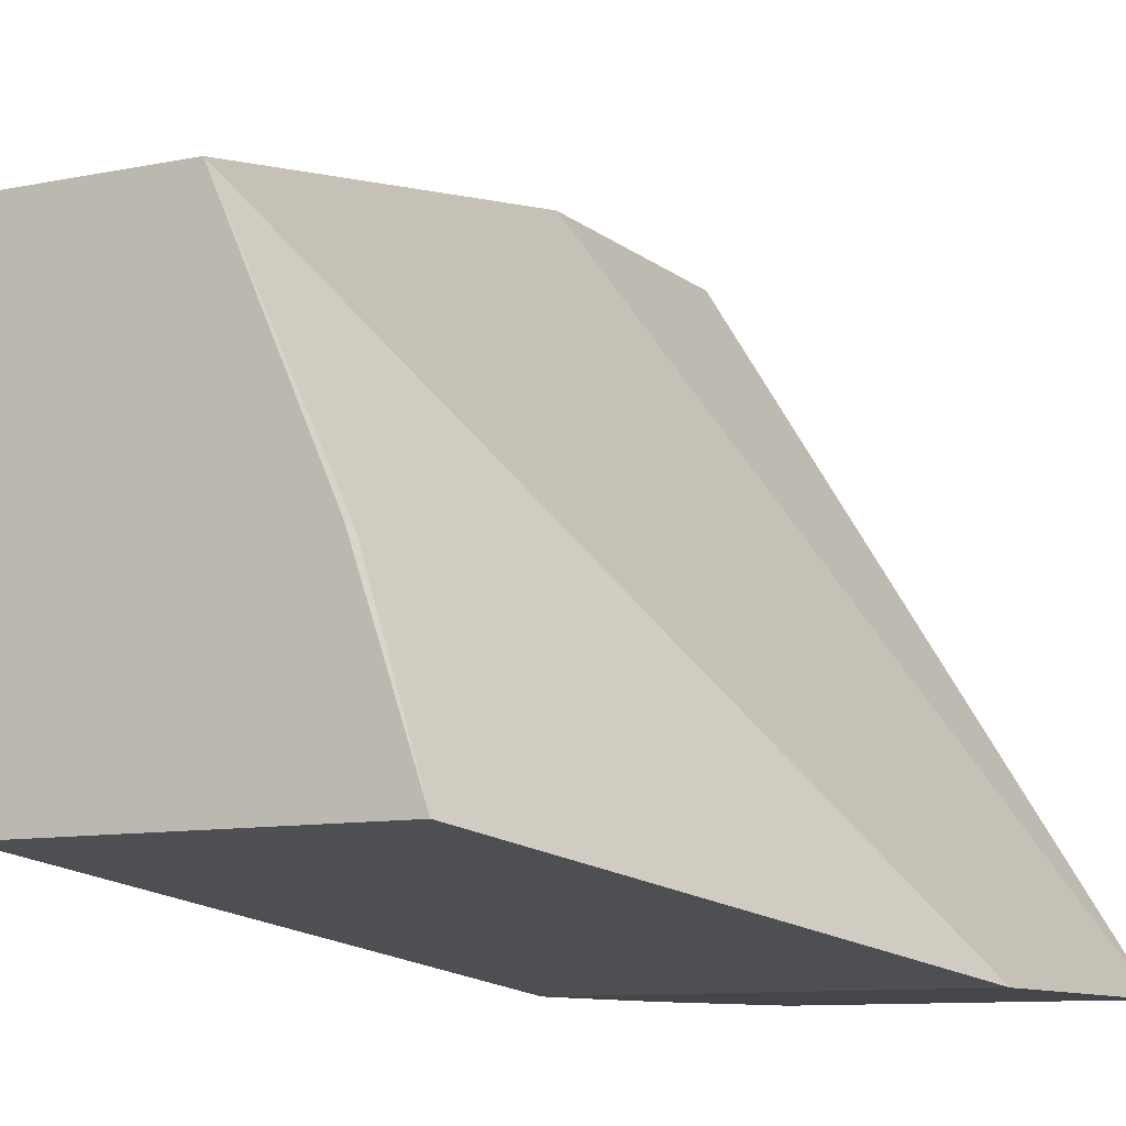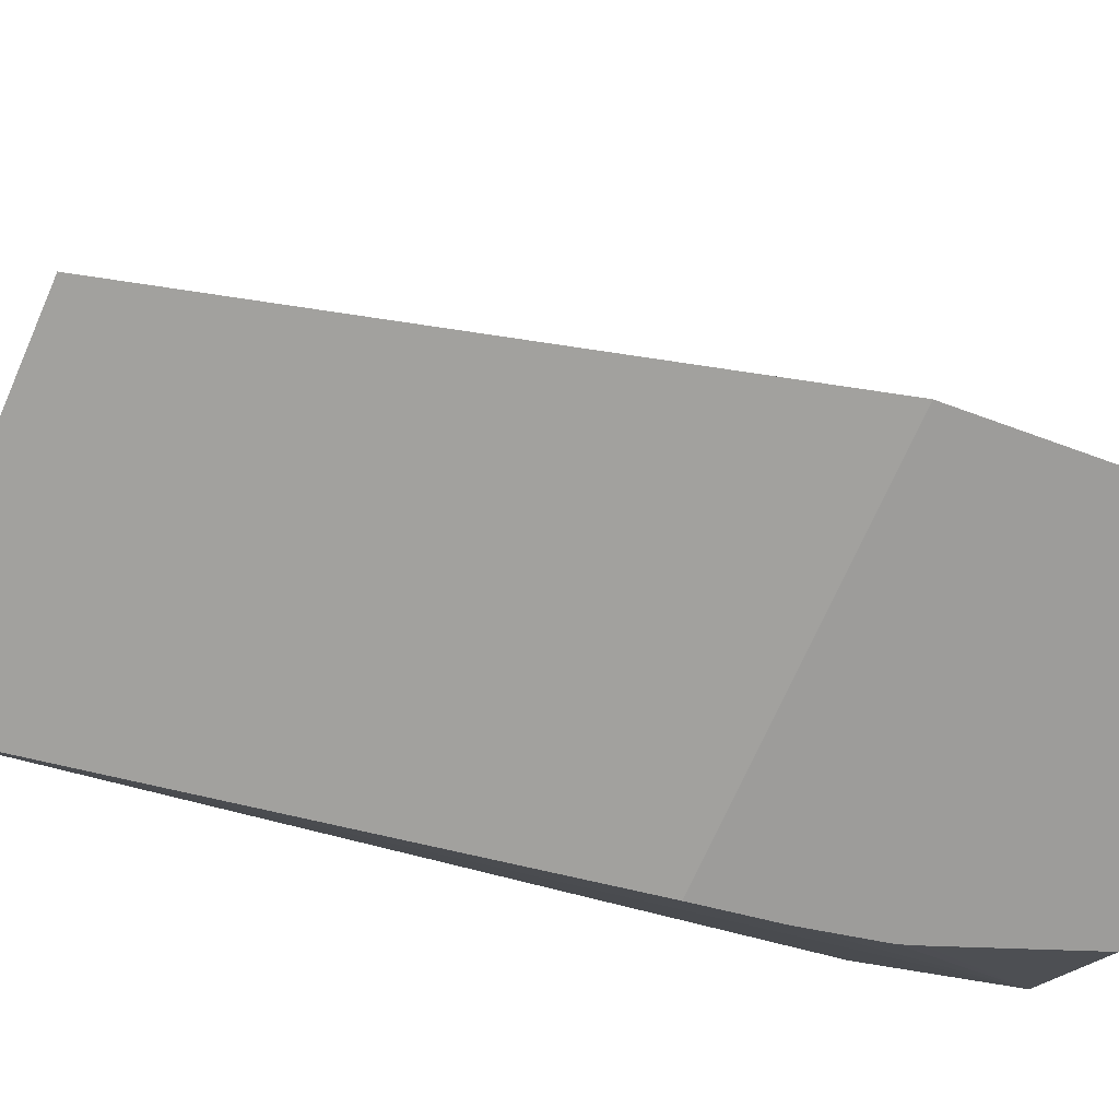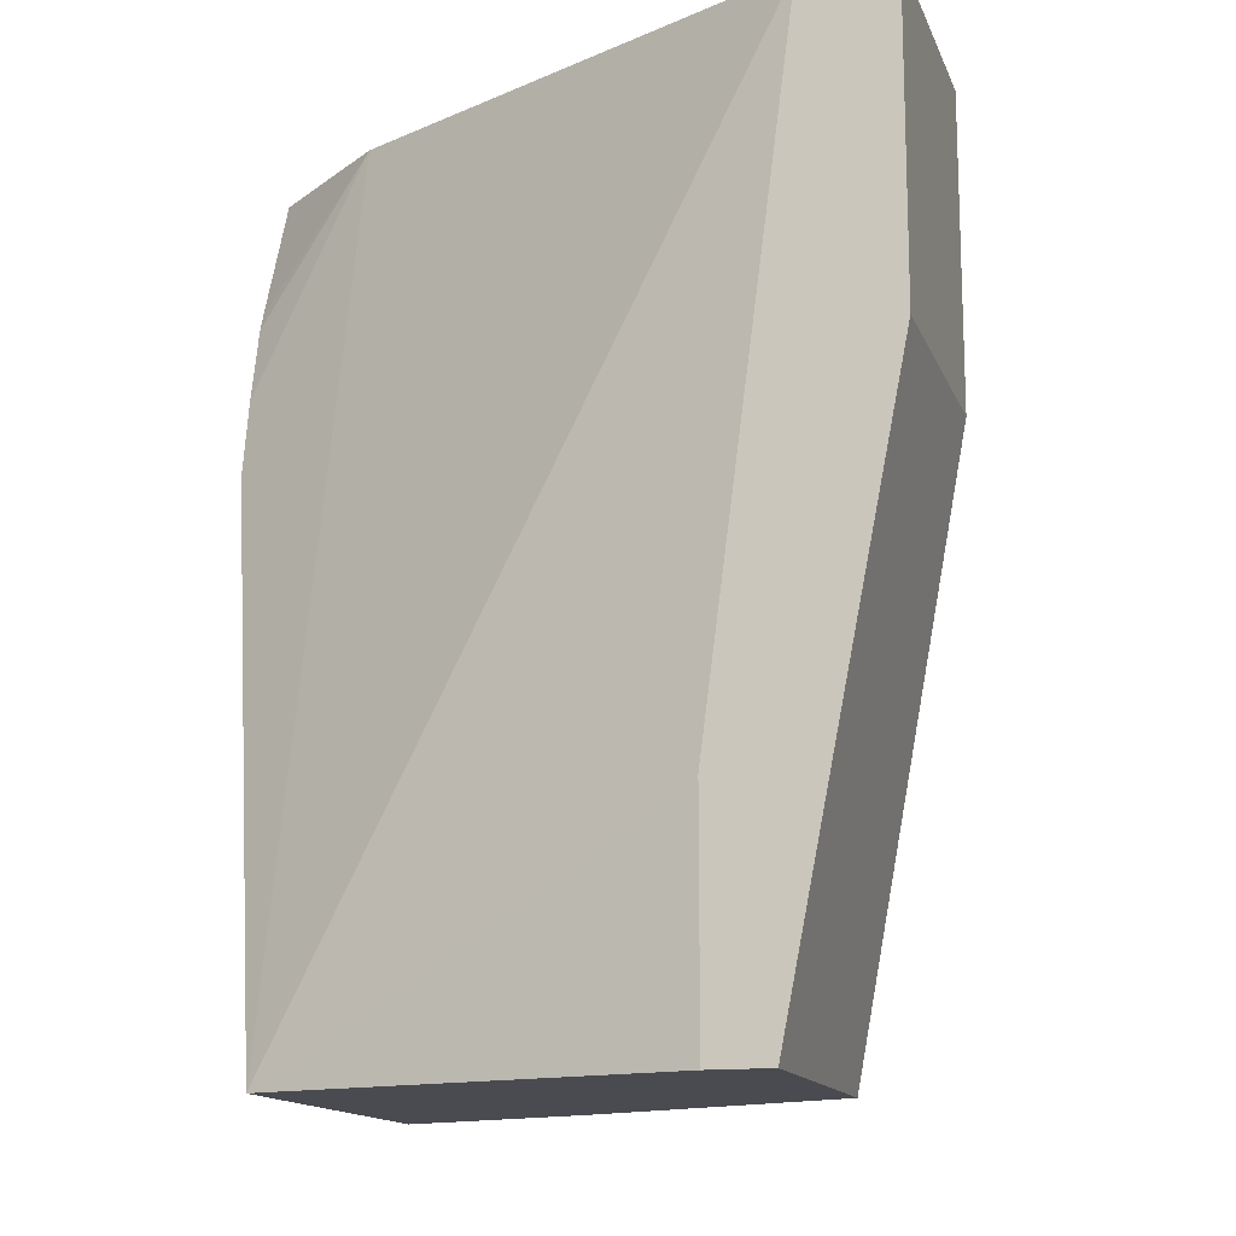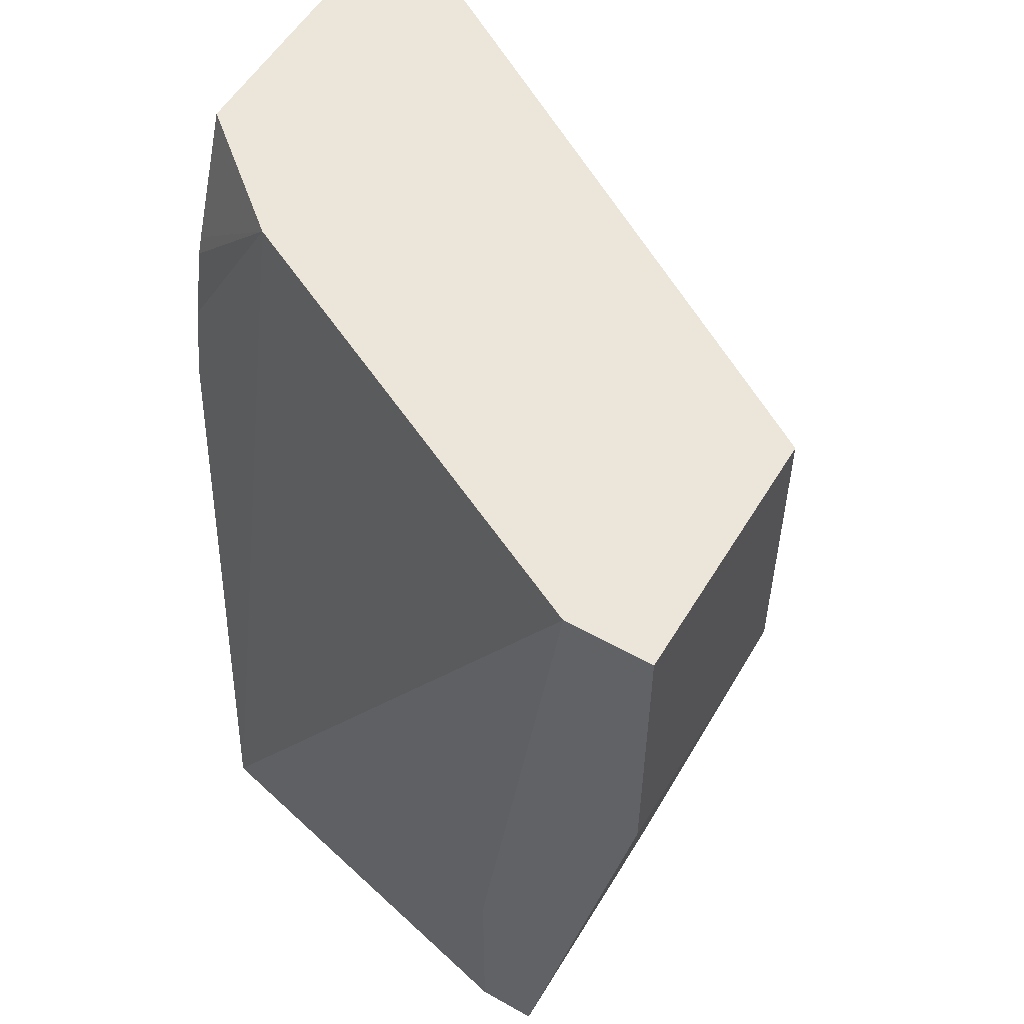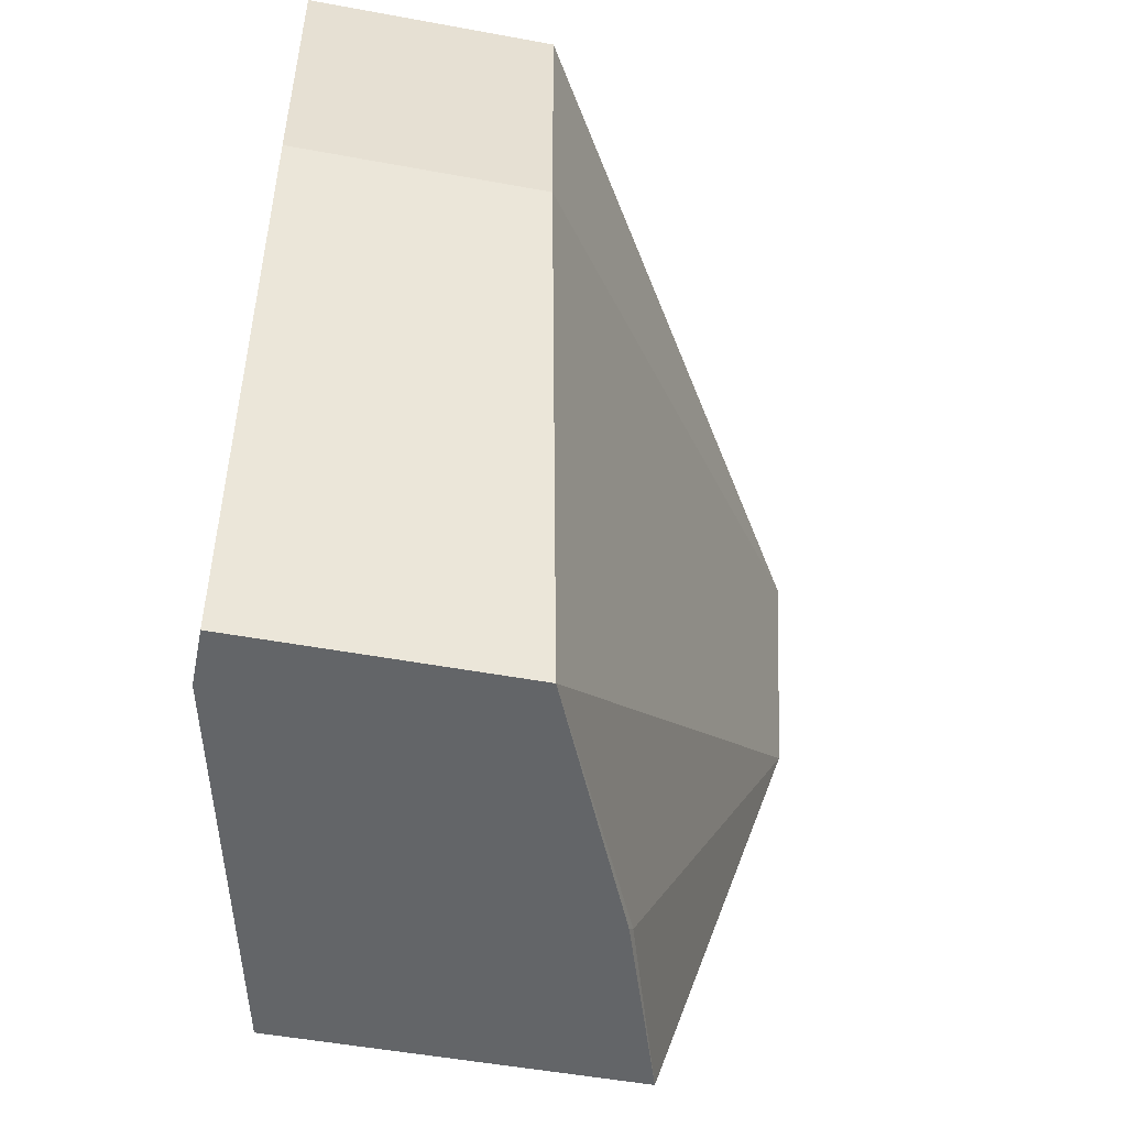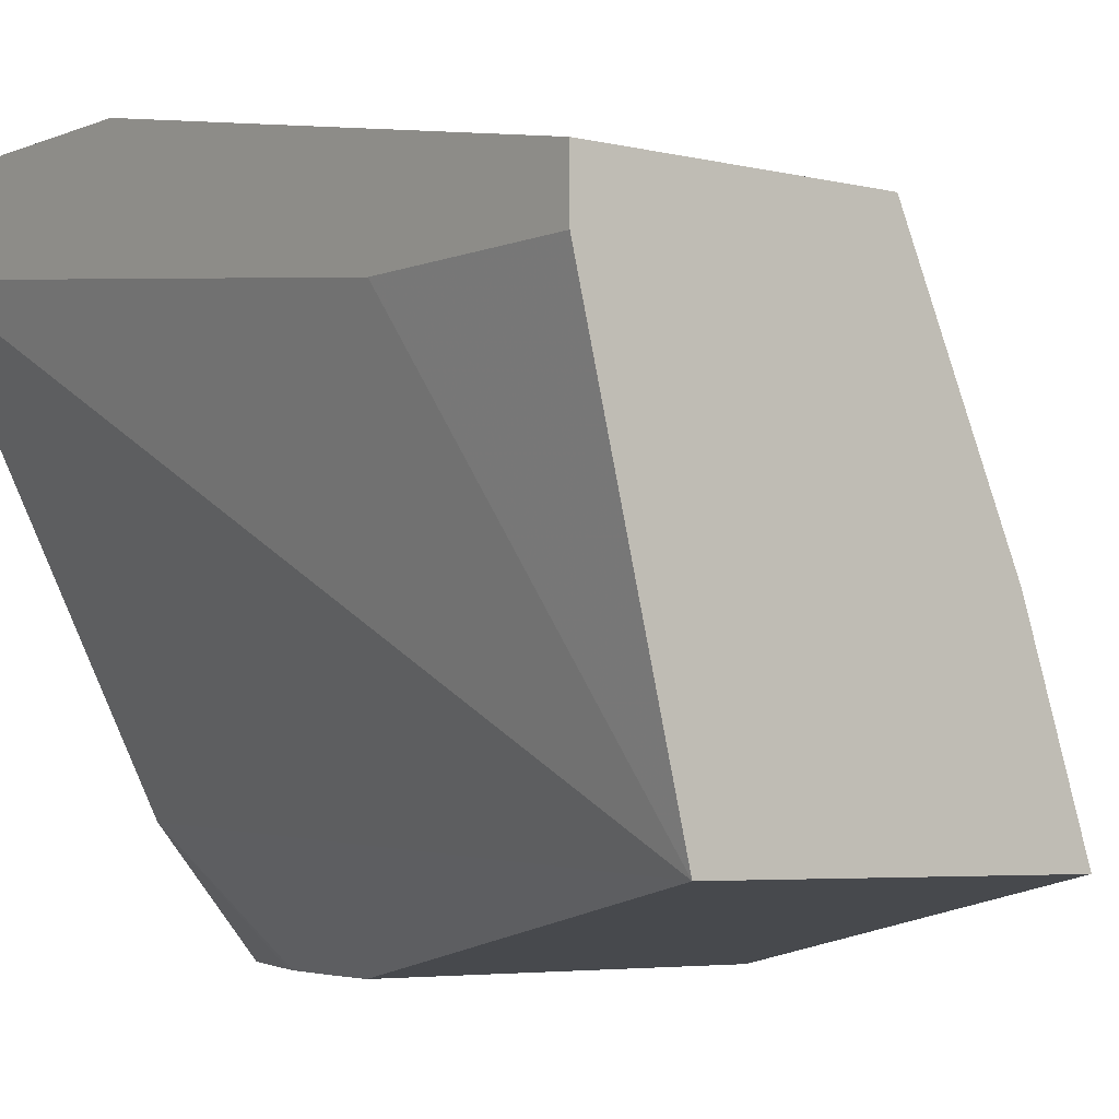
<metadata>
{"format":"obj","ext":"obj","renderer":"f3d","projection":"perspective","resolution":1024,"background":"white","views":[{"elev":-9.9,"azim":-152.3,"up":"+Y"},{"elev":-70.2,"azim":-113.7,"up":"+Y"},{"elev":-14.4,"azim":106.5,"up":"+Z"},{"elev":55.1,"azim":120.7,"up":"+Z"},{"elev":-51.4,"azim":168.7,"up":"+Z"},{"elev":-4.6,"azim":141.9,"up":"+Y"}]}
</metadata>
<code>
v 0.2571 0.01388 -0.4376
v 0.3244 0.01388 -0.4376
v 0.3011 -0.09602 -0.4376
v 0.3244 -9.42e-06 -0.4376
v 0.3244 -9.42e-06 -0.3852
v 0.3244 0.02027 -0.2308
v 0.3244 0.04058 -0.3024
v 0.2636 0.04058 -0.3024
v 0.2636 0.04058 -0.2309
v 0.1661 -0.1174 -0.2308
v 0.1708 -0.1174 -0.3024
v 0.2281 -0.05069 -0.4359
v 0.2135 -0.09602 -0.4376
v 0.2294 -0.04896 -0.4376
v 0.2667 -0.1174 -0.3024
v 0.2636 -0.1174 -0.2839
v 0.2703 -0.08785 -0.2308
v 0.2458 -0.1174 -0.2308
v 0.258 -0.1174 -0.2616
v 0.2596 -0.1174 -0.2659
v 0.3244 0.04058 -0.2308
f 15 17 16
f 20 18 16
f 15 3 17
f 17 3 6
f 17 6 18
f 19 17 18
f 19 20 17
f 20 16 17
f 6 21 18
f 11 18 10
f 18 21 10
f 6 7 21
f 7 9 21
f 9 10 21
f 6 3 5
f 15 16 11
f 16 18 11
f 15 11 3
f 19 18 20
f 13 1 3
f 11 13 3
f 2 3 1
f 4 3 2
f 4 5 3
f 4 6 5
f 4 2 7
f 7 2 1
f 8 7 1
f 8 9 7
f 4 7 6
f 8 11 10
f 8 1 11
f 12 11 1
f 12 13 11
f 14 13 12
f 14 1 13
f 8 10 9
f 14 12 1

</code>
